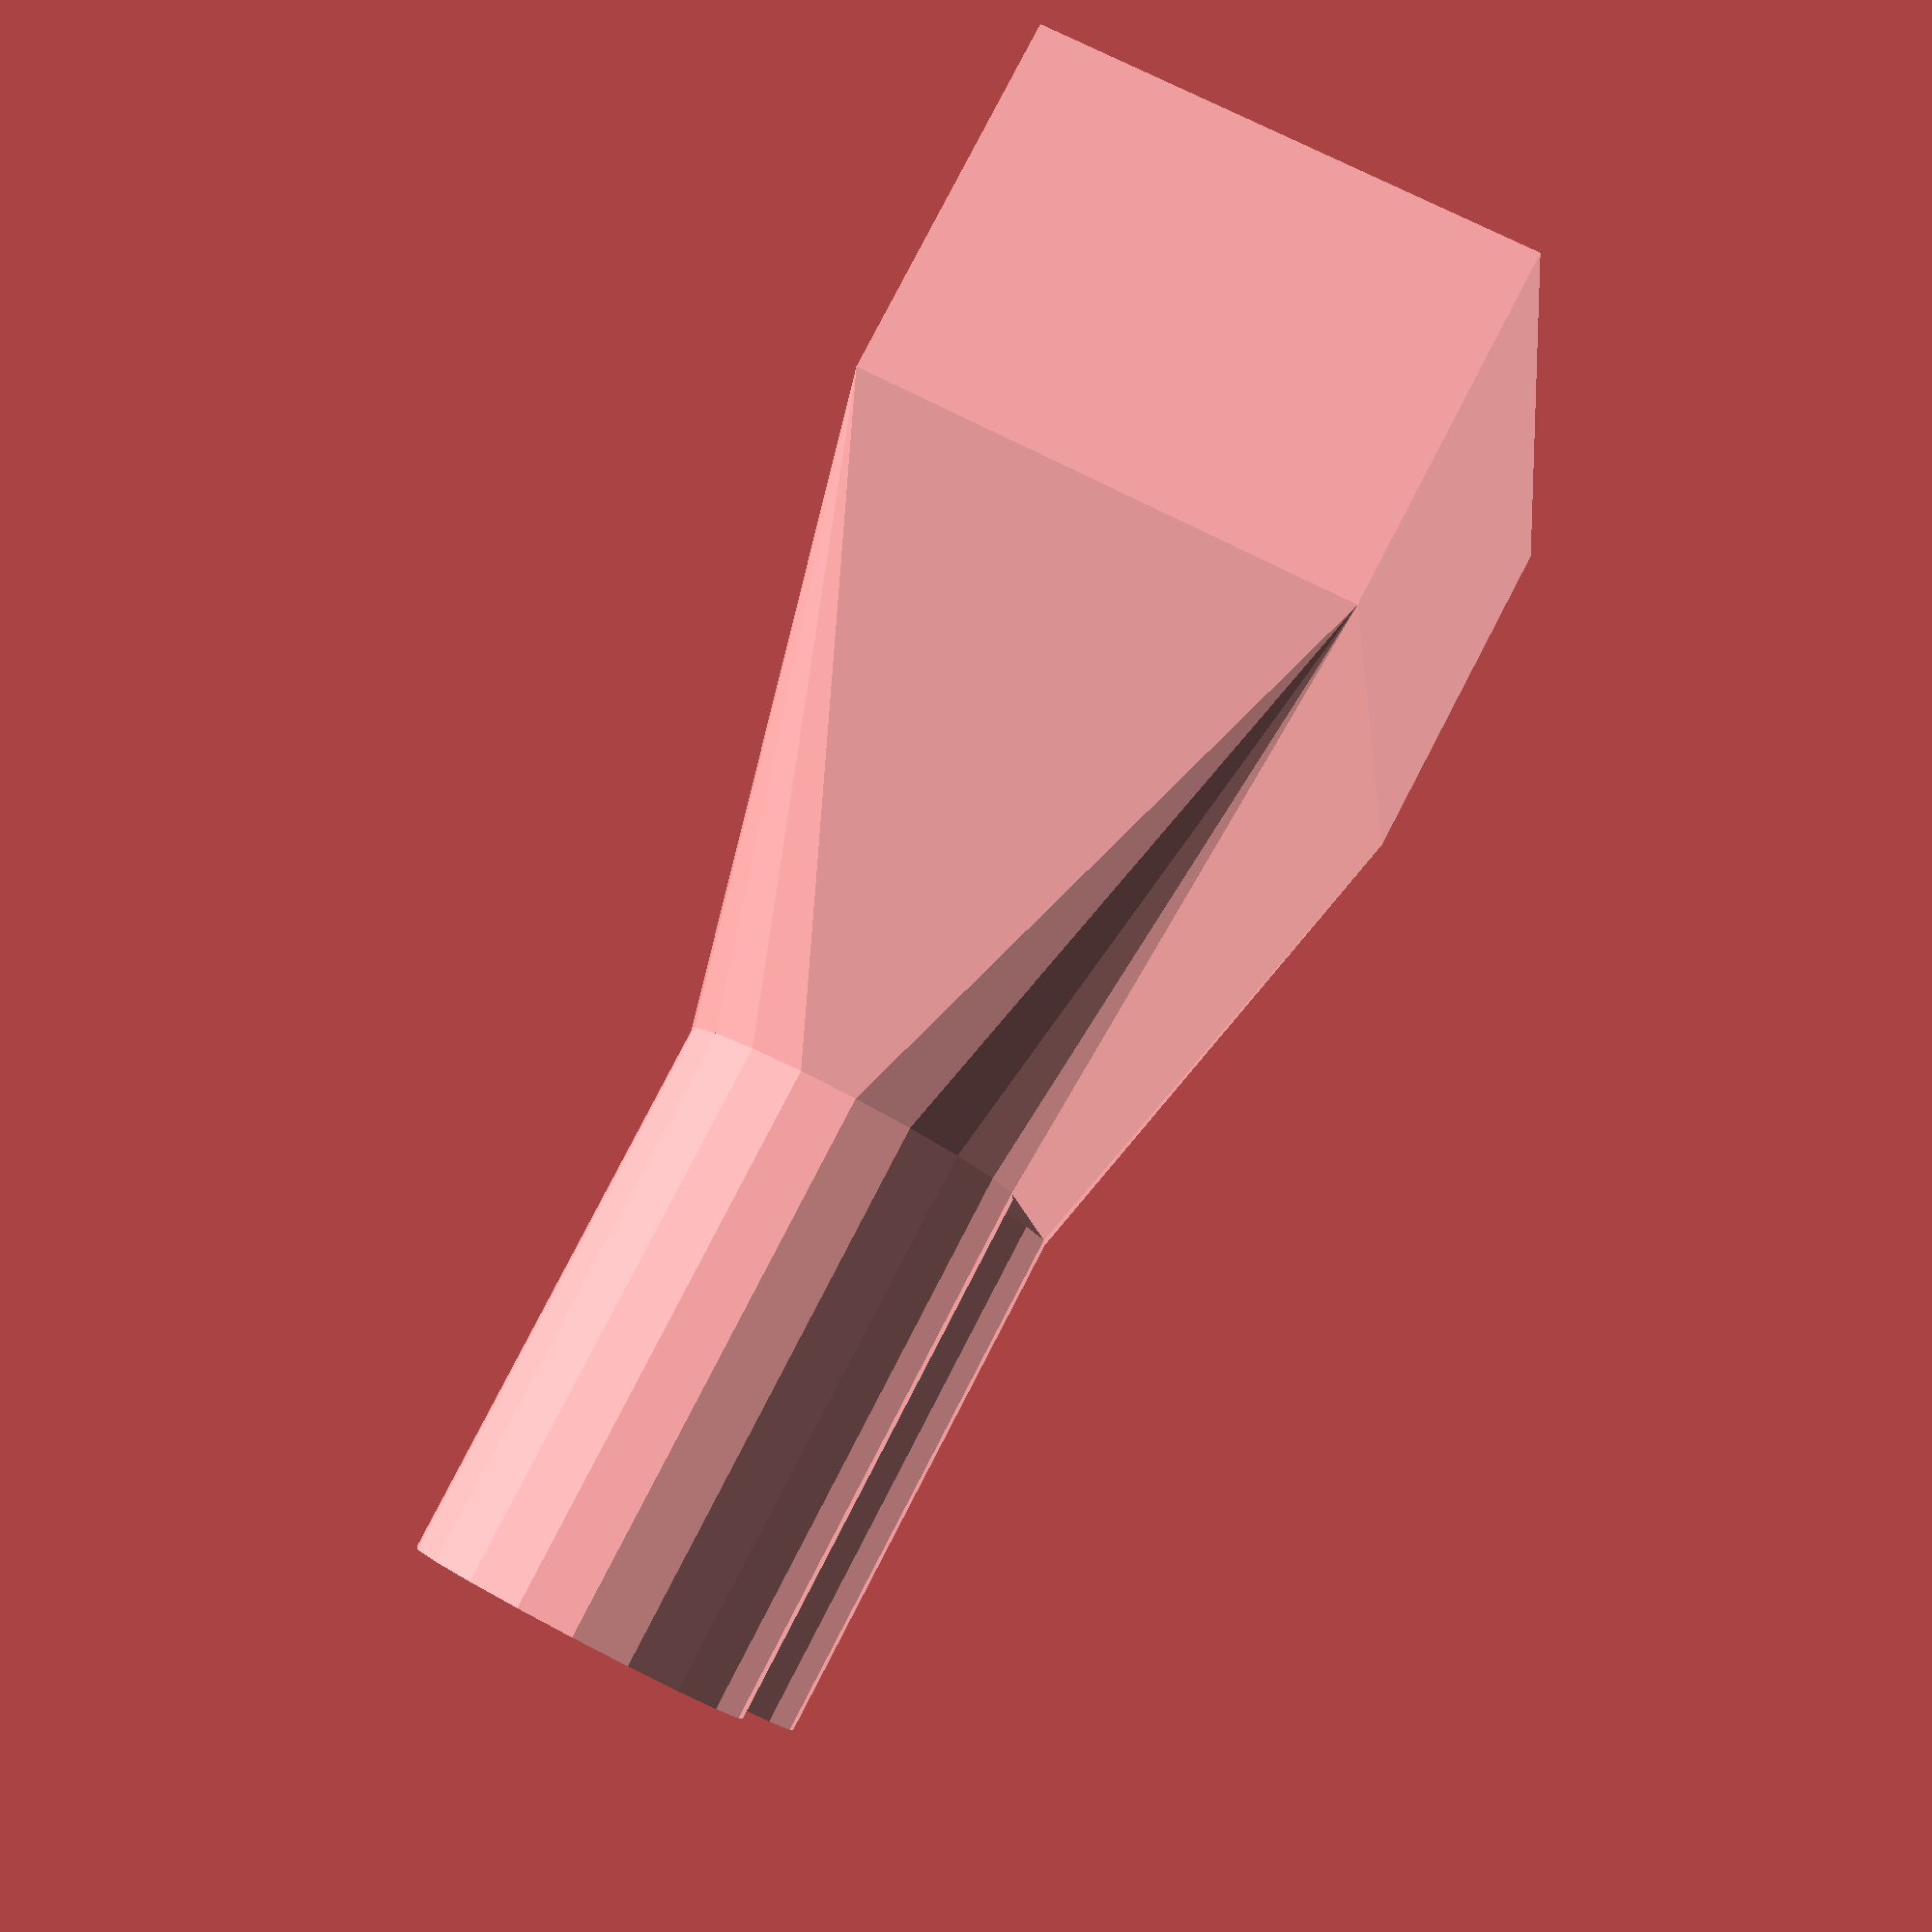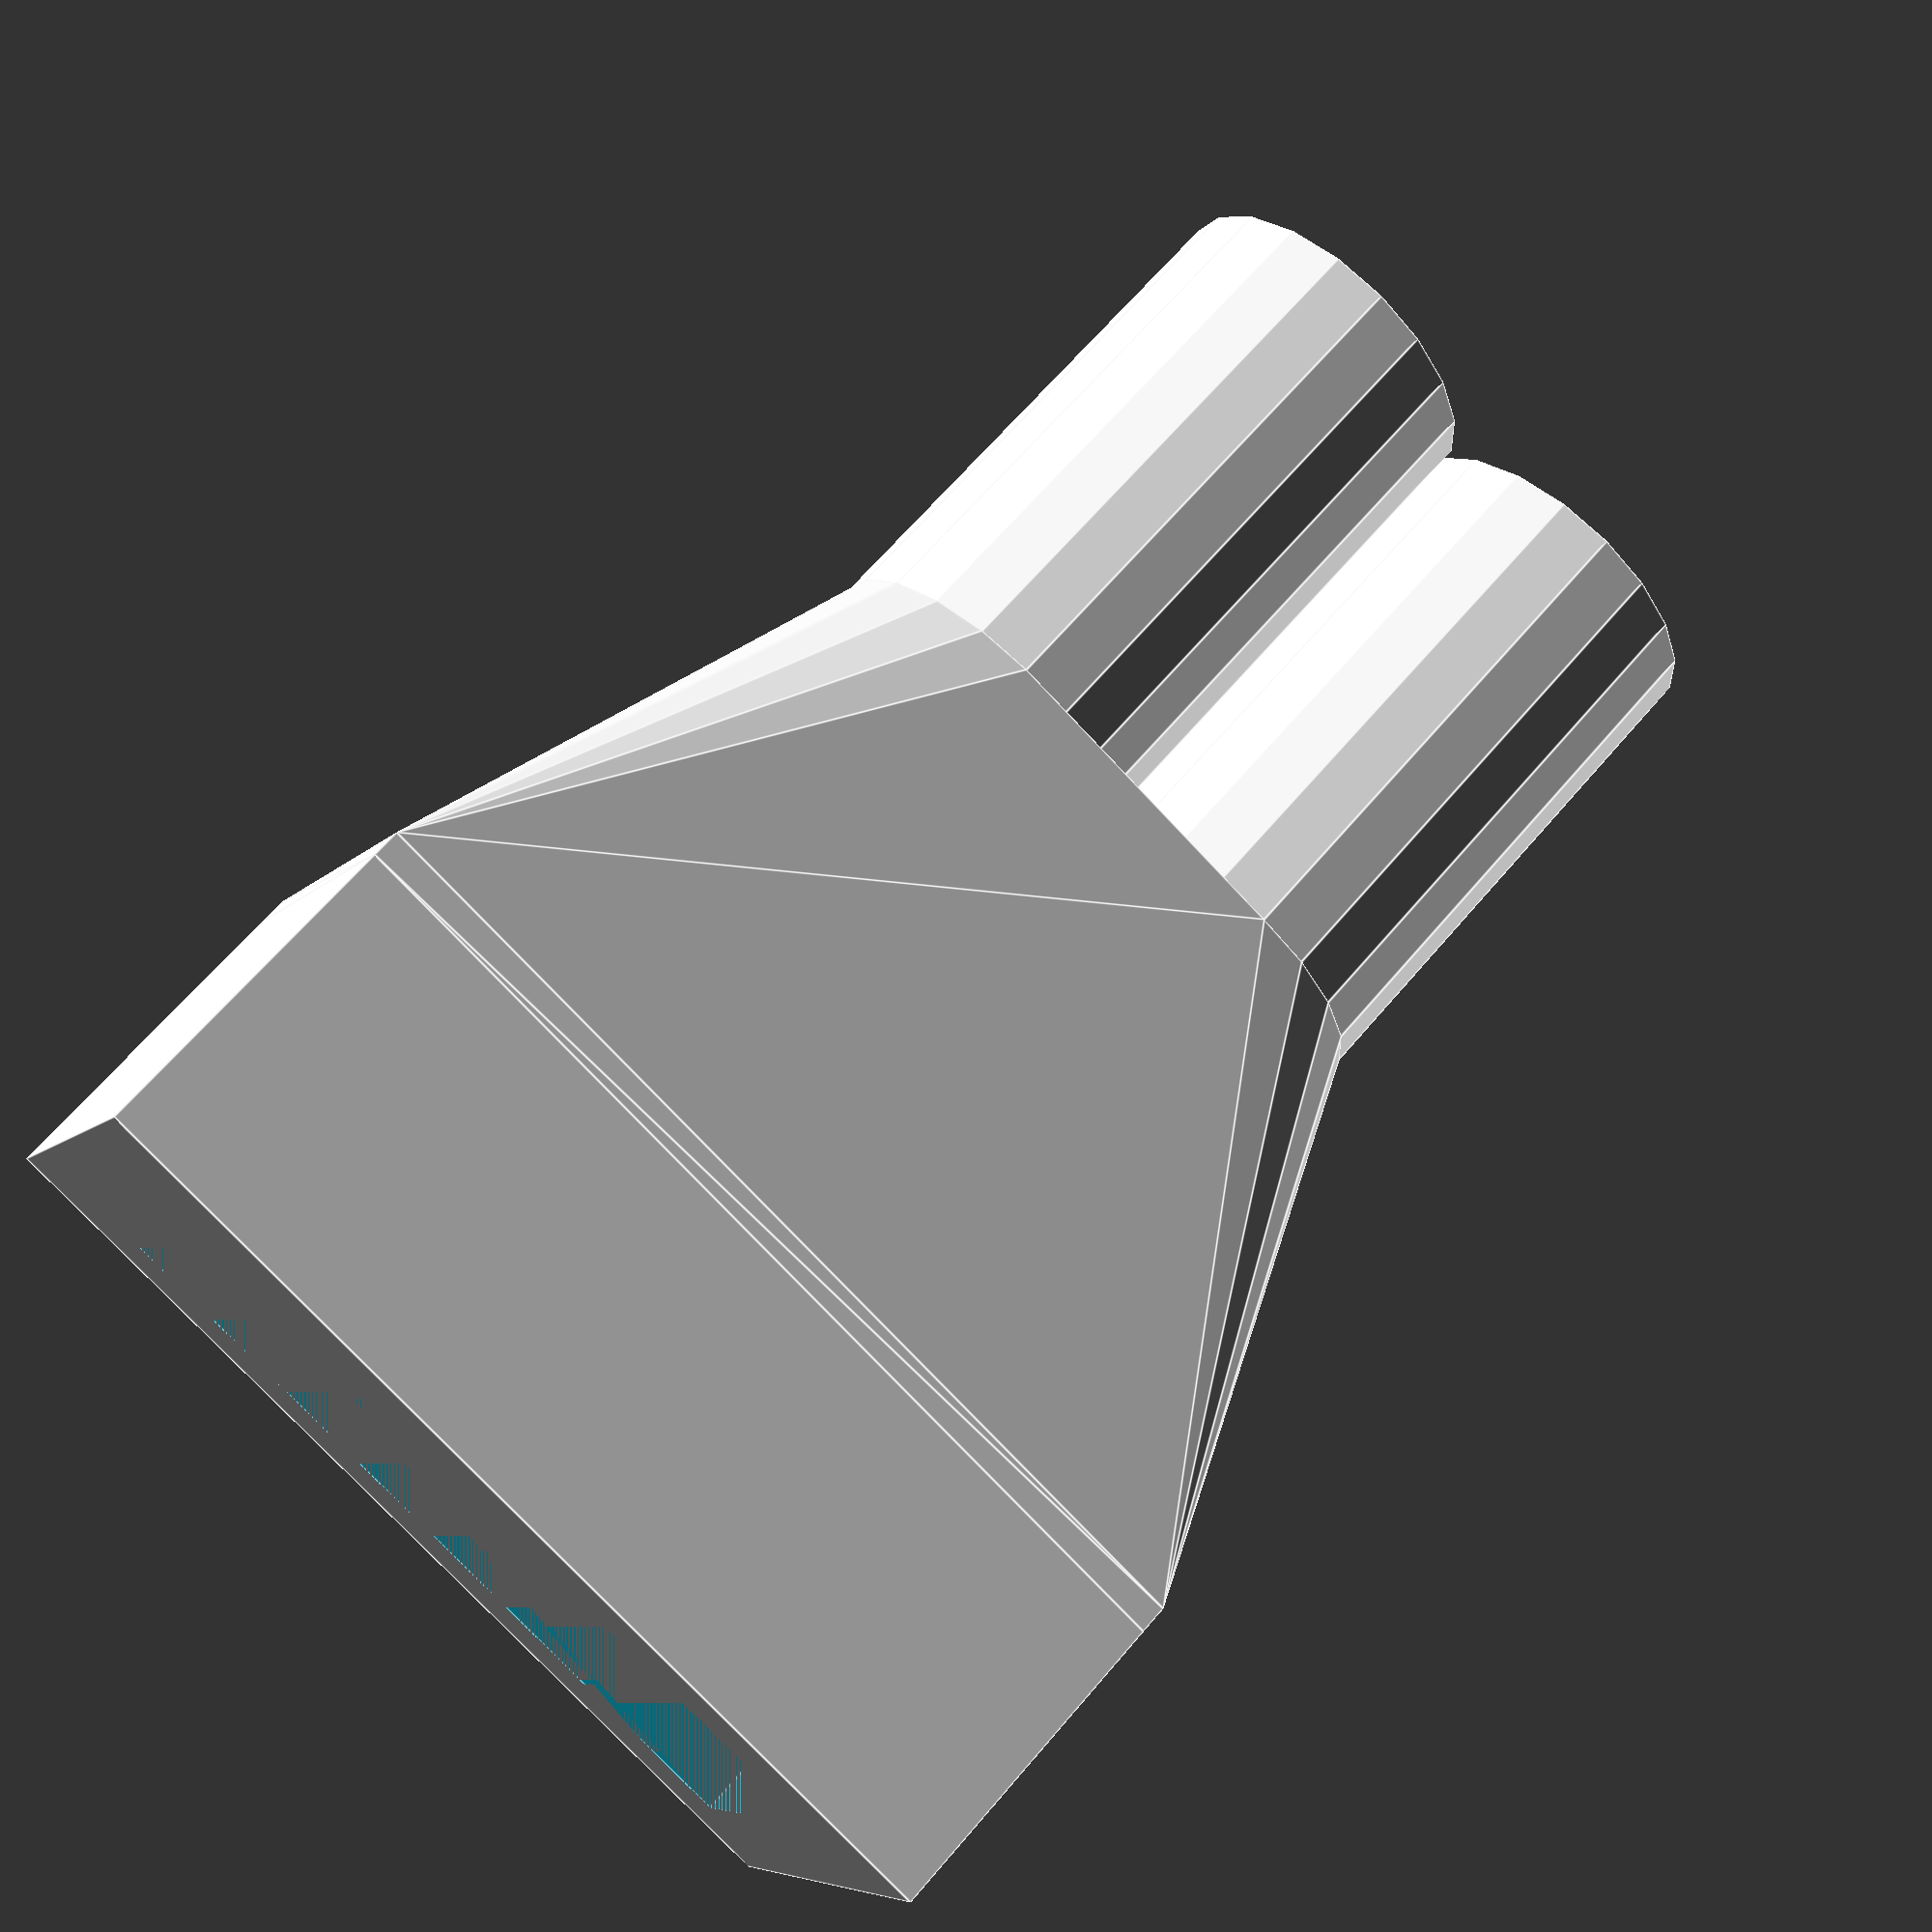
<openscad>
//$fn=200;
mainHousingInsideX = 120;
mainHousingInsideY = 120;
mainHousingInsideZ = 210;
t = 3;

dispTiltOffs = 20;
dispProjHeight = 50;
dispRecess = 40;
topFoldHeight = 20;


module iecHoles(t){
    hs = 55.5-3.5;
    lc = 23;
    
    rotate(-90, [0, 0, 1]){
    translate([0, lc-hs/2, 10])
        rotate(90,[0,1,0])
            cylinder(t, 3/2,3/2, $fn=10);
    translate([0, lc+hs/2, 10])
        rotate(90,[0,1,0])
            cylinder(t, 3/2,3/2, $fn=10);
    translate()
        cube([t, 46, 20]);
    }
}

module fanHoles(t){
    
    //translate([0, lc-hs/2, 10])
        //rotate(90,[1,0,0]){
            cylinder(t, 24,24);
            translate([20, 20, 0])
                cylinder(t, 3/2, 3/2, $fn=10);
            translate([20, -20, 0])
                cylinder(t, 3/2, 3/2, $fn=10);
            translate([-20, 20, 0])
                cylinder(t, 3/2, 3/2, $fn=10);
            translate([-20, -20, 0])
                cylinder(t, 3/2, 3/2, $fn=10);
        //}
}


module displayHoles(t, r){
    $fn = 10;
    y = 55;
    x = 93;
    xo = (98-x)/2;
    yo = (60-y)/2;
    translate( [xo,yo, 0])
        cylinder(t, r, r);
    translate( [xo+x,yo, 0])
        cylinder(t, r, r);
    translate( [xo+x,yo+y, 0])
        cylinder(t, r, r);
    translate( [xo,yo+y, 0])
        cylinder(t, r, r);
}

module displayVolumes(){
    cube([98, 60, 2]);
    translate([0, 10, -2])
        cube([98, 40, 14]);
    translate([8, 60-22, -12])
        cube([52, 22, 12]);
}




module display(){
    difference(){
        displayVolumes();
        translate([0,0,-1])
        displayHoles(5);
    }
    
}


module pcb(){
    cube([100, 80, 2]);
    //Iron 0 iron 1 connector
    translate([1, -5, 2])
        cube([31, 12, 11]);
    
    //Iron 2 and iron 3 connector
    translate([100-1-31, -5, 2])
        cube([31, 12, 11]);
    
    //Power in at bottom connector
    translate([43, 3, -20])
        cube([12, 25, 20]);
    
    //Filter and voltage regulator volume
    translate([37, 2, 2])
        cube([30, 30, 20]);
    
    //Arduino volume
    translate([41, 27, 2])
        cube([18, 45, 22]);
    
    //Pin headers
    translate([35, 42, 2])
        cube([3, 30, 20]);
    translate([53, 70, 2])
        cube([11, 3, 20]);
        
    //Capacitors
    translate([12, 66, 2])    
        cylinder(13,4,4);
    translate([23, 66, 2])    
        cylinder(13,4,4);
    translate([77, 66, 2])    
        cylinder(13,4,4);
    translate([89, 66, 2])    
        cylinder(13,4,4);
    
}

module mainHousing(sx, sy, sz, t){
    fanHoleY=70;
    fanHoleZ=30;
    exhaustSeparation = 10;
    difference(){
        cube([sx, sy, sz]);
        translate([t, t, t])
            cube([sx-2*t, sy-t+1, sz-2*t]);
        translate([sx/2, sy/2+10, sz+1])
            rotate([90, 0, 0])
                fanHoles(t+2);    
        for(n = [0:15]){
            translate([sx-t-1, 20+t, 20+t+exhaustSeparation*n])
                rotate([0, 90, 0])
                    cylinder(t+2, 2.5, 2.5);
        }
    }
    
}

module mainHousingFrontPanelScrewHoles(sx, sy, sz, t){
    translate([t+10, sy+t, t+5]){
        for(n = [0:5]){
            translate([20*n, 0, 0])
                rotate([90, 0, 0])
                    cylinder(25, 1.5, 1.5);
        }
    }
    
        translate([t+10, sy+t, sz-t-5]){
        for(n = [0:5]){
            translate([20*n, 0, 0])
                rotate([90, 0, 0])
                    cylinder(25, 1.5, 1.5);
        }
    }
}


module mainHousingWithFrontPanelHoles(sx, sy, sz, t){
    difference(){
        union(){
            mainHousing(sx, sy, sz, t);
            translate([t, sy-10-t, t])
                cube([sx-2*t, 10,10]);
            translate([t, sy-10-t, sz-10-t])
                cube([sx-2*t, 10,10]);
            
        }
        mainHousingFrontPanelScrewHoles(sx, sy, sz, t);
    }
}

function getDispAngle() =
    atan2(dispProjHeight, dispRecess);

module frontPanelOnSide(height, width, t){
    //dispTiltOffs = 10;
    //dispProjHeight = 50;
    //dispRecess = 30;
    //topFoldHeight = 20;http://www.di.se/artiklar/2016/6/5/schweiz-rostar-om-medborgarlon/
    dto = dispTiltOffs;
    poly = [    [0,0],
                [dispTiltOffs,0],
                [dispProjHeight+dto,dispRecess],
                //[height,dispRecess],
                [height-topFoldHeight, dispRecess],
                [height-topFoldHeight, 0],
                [height, 0],
                [height, t],
                [height-topFoldHeight+t, t],
                
                [height-topFoldHeight+t,dispRecess+t],
    
                //[height,dispRecess+t],
                [dispProjHeight+dto,dispRecess+t],
                [dispTiltOffs,+t],
                [0,t]];
    linear_extrude(width)
        polygon(points=poly);
    
}

module placedFrontPanel(height, width, depth, t){
    /*t = 3;

dispTiltOffs = 20;
dispProjHeight = 50;
dispRecess = 40;
topFoldHeight = 20;*/
    translate([t, depth+t, t])
    
    rotate([0, -90, 180]){
        frontPanelOnSide(height, width, t);
        translate([dispProjHeight+dispTiltOffs, dispRecess+t,0])
            cube([10, 10, width]);
        translate([height-topFoldHeight-10+t, dispRecess+t,0])
            cube([10, 10, width]);
    }
}

module placedDisplay(){
translate([t+(mainHousingInsideX-98)/2, 78, 68])
    rotate(-getDispAngle(),[1, 0, 0])
        rotate([0, 0, 180])
            translate([-98,-60, 0]){
                display();
               
            }
}

module placedDisplayHoles(){
translate([t+(mainHousingInsideX-98)/2, 78, 68])
    rotate(-getDispAngle(),[1, 0, 0])
        rotate([0, 0, 180])
            translate([-98,-60, 0]){
                displayHoles(10, 3/2);
            }
}
        
module placedFrontPanelWithHoles(height, width, depth, t){
    difference(){
        placedFrontPanel(height, width, depth, t);
        placedDisplay();
        placedDisplayHoles();
        mainHousingFrontPanelScrewHoles(mainHousingInsideX+2*t, mainHousingInsideY+t, mainHousingInsideZ+2*t,t);
    }
}

module powerSupply(){
    cube([200, 100, 42]);
}


module placedPowerSupply(t){
    translate([10, 10, 3+200])
        rotate([0,90,0])
            powerSupply();
}


module penHolderMainBody(frontAngle){
    length = 110;
    height = 35;
    width = (mainHousingInsideX-2)/2;
    //frontAngle = 40;
    difference(){
    cube([width, length, height]);
    translate([0, length, 0])
        rotate([frontAngle, 0, 0])
            cube(2*[height, height, height]);
    }
}

module penHolderWithPrintHoles(angle){
    dia = 11.8;
    difference(){
        penHolderMainBody(angle);
        translate([dia, 90+2.1, dia/2])
            rotate([angle, 0, 0])
                cylinder(100 , dia/2, dia/2);
        
        translate([(mainHousingInsideX-2)/2-dia, 90+2.1, dia/2])
            rotate([angle, 0, 0])
                cylinder(100 , dia/2, dia/2);
    }
}


module penHolderDryClean(angle){
    h = 35;
    dia = 56;
    d=55;
    dt = d+h;
    angle=20;
    hd = (dia/2+2)/sqrt(2);
    difference(){
        penHolderMainBody(angle);
        
        translate([(mainHousingInsideX-2)/4, dia/2+5, 10])
            rotate([angle, 0, 0]){
                cylinder(100 , dia/2-2, dia/2-2);
                translate([0,0,13])
                    cylinder(100 , dia/2, dia/2);
                translate([hd, hd, 0])
                    cylinder(100, 3/2, 3/2);
                translate([hd, -hd, 0])
                    cylinder(100, 3/2, 3/2);
                translate([-hd, hd, 0])
                    cylinder(100, 3/2, 3/2);
                translate([-hd, -hd, 0])
                    cylinder(100, 3/2, 3/2);
                
            }

    translate([0, d, h])
        rotate([angle, 0, 0])
            translate([0, -dt, 0]){
                cube([(mainHousingInsideX-2)/2, dt, 30]);
            }
    }
    
}


module penHolder(){
    intersection(){
        penHolderDryClean(0);
        penHolderWithPrintHoles(40);
    }
}


module penHolderKnob(s){
    cylinder(5, s*30/2, s*35/2);
}

module penHolderKnobKeyHole(){
    hull(){
        penHolderKnob(1);
        translate([0,10,0])
            penHolderKnob(1.3);
    }
}

module truncatedPenHolder(){
    difference(){
    penHolder();
    translate([0,100,0])
        cube([100, 20, 20]);
    translate([0,85,0])
        cube([11,15,25]);
    translate([(mainHousingInsideX-2)/2-11,85,0])
        cube([11,15,25]);
    translate([(mainHousingInsideX-2)/4,40,0])
        penHolderKnobKeyHole();
    }
}
module printFrontPanel(){
    rotate([0, 90, 0])
    placedFrontPanelWithHoles(mainHousingInsideZ, mainHousingInsideX, mainHousingInsideY, t);
    translate([10, 120, -t-2])
        cylinder(2,20,20);
    translate([210, 120, -t-2])
        cylinder(2,20,20);
    translate([80, 120-40, -t-2])
        cylinder(2,20,20);
    translate([180, 120-40, -t-2])
        cylinder(2,20,20);
}



module multiPanelp(z){

    x = 120;
    y = x;
//    z = 3;
    ca = 15;
    cb = 15;
    b = 10;
    r = 3/2;
    t = 3;
    difference(){
        union(){
            cube([x,y,z]);
            translate([0, ca, z])
                cube([b, y-ca-cb, b]);
            translate([x-b, ca, z])
                cube([b, y-ca-cb, b]);
        }
        
        ay = ca+b/2;
        by = y/2;
        cy = y-cb-b/2;
        hy = t+b/2;
        //echo(hy)
        
        translate([-1, ay, hy])
            rotate([0, 90, 0])
                cylinder(b+2, r, r);
        translate([-1, by, hy])
            rotate([0, 90, 0])
                cylinder(b+2, r, r);
        translate([-1, cy, hy])
            rotate([0, 90, 0])
                cylinder(b+2, r, r);
        translate([x-b, 0, 0]){
            translate([-1, ay, hy])
                rotate([0, 90, 0])
                    cylinder(b+2, r, r);
            translate([-1, by, hy])
                rotate([0, 90, 0])
                    cylinder(b+2, r, r);
            translate([-1, cy, hy])
                rotate([0, 90, 0])
                    cylinder(b+2, r, r);
        }
        ax = ca+b/2;
        bx = x/2;
        cx = x -cb -b/2;
        
        /*translate([ax, hy, -1])
            cylinder(z+t+2, r, r);
        translate([bx, hy, -1])
            cylinder(z+t+2, r, r);
        translate([cx, hy, -1])
            cylinder(z+t+2, r, r);
        */
        /*translate([0, x-hy*2, 0]){
            translate([ax, hy, -1])
                cylinder(z+t+2, r, r);
            translate([bx, hy, -1])
                cylinder(z+t+2, r, r);
            translate([cx, hy, -1])
                cylinder(z+t+2, r, r);
        }*/
        
        translate([ax, hy-t, -1])
            cylinder(z+t+2, r, r);
        translate([bx, hy-t, -1])
            cylinder(z+t+2, r, r);
        translate([cx, hy-t, -1])
            cylinder(z+t+2, r, r);
        
        translate([0, x-(hy)*2+t, 0]){
            translate([ax, hy, -1])
                cylinder(z+t+2, r, r);
            translate([bx, hy, -1])
                cylinder(z+t+2, r, r);
            translate([cx, hy, -1])
                cylinder(z+t+2, r, r);
        }

    }
}

module multiPanel(){
    multiPanelp(3);
}
module multiPanelIecHole(){
    difference(){
        multiPanel();
        translate([55,43,-1])
        rotate([0,0,-17])
        rotate([-90,0,0])
        iecHoles(5);
    }
}
module wheelPanel(){
    difference(){
        multiPanel();
        translate([55,43,-1]){
            cylinder(5,8.5/2, 8.5/2);
            translate([6,0,2])
            cylinder(5,3/2, 3/2);
        }
    }
}
module backPanel(){
    
    difference(){
        multiPanel();
        translate([20,11+27,-1])
        xzCylinders(2,2, 5, 80);
    }
    
}

module fanPanel(){
    difference(){
        multiPanel();
        translate([60,60,0])
        fanHoles(3);
    }
}

module bottomPanel(){
    difference(){
        union(){
            translate([0,0,-10])
            multiPanelp(13);
            translate([35,35,3])
                cube([50,50,5]);
            //cube([120,120,10]);
        }
        
        for(i=[10:0]){
            translate([10+i*10,0,-5+3/2])
                rotate([-90,0,0])
                    cylinder(120,3,3);
        }
        
        for(i=[10:0]){
            translate([0, 10+10*i,-5+3/2])
                rotate([0,90,0])
                    cylinder(120,3,3);
        }
        //for(y=[4:0])
        //    for(x=[4:0])
        //        translate([40+10*x, 40+y*10,-5+3/2])
        //            cylinder(20,3,3);
        translate([-1, 20, 5+3])
        yxCylinders(3, 3/2, 12,80);
        translate([-1+110, 20, 5+3])
        yxCylinders(3, 3/2, 12,80);
        translate([20,5,-10])
            xzCylinders(3, 3, 10, 80);
        translate([20,115,-10])
            xzCylinders(3, 3, 10, 80);
        //translate([35+2,35+2,3])
        //        cube([46,46,50]);
        translate([60,60,-6.5])
            fanHoles(20);
    }
   
    
}



module xCylinder(h, r1, r2){
    rotate([0,90,0])
        cylinder(h,r1,r2);
}
module yCylinder(h, r1, r2){
    rotate([-90,0,0])
        cylinder(h,r1,r2);
}
module zCylinder(h, r1, r2){
    cylinder(h,r1,r2);
}

module xzCylinders(n, r, h,l){
    for(i = [0:n-1]){
        echo(i*l/(n-1));
        translate([i*l/(n-1),0,0])
            zCylinder(h,r,r);
    }
}

module xyCylinders(n, r, h,l){
    for(i = [0:n-1]){
        echo(i*l/(n-1));
        translate([i*l/(n-1),0,0])
            yCylinder(h,r,r);
    }
}

module yxCylinders(n, r, h,l){
    for(i = [0:n-1]){
        echo(i*l/(n-1));
        translate([0, i*l/(n-1),0])
            xCylinder(h,r,r);
    }
}



module frontSmall(){

    x = 120;
    y = 120;
    z = 3;
    ca = 15;
    cb = 0;
    b = 10;
    r = 3/2;
    t = 3;
    //xzCylinders(5,3,10,200);
    
    difference(){
            union(){
                cube([120,40,3]);
                translate([0, ca, z])
                    cube([b, 10, b]);
                translate([x-b, ca, z])
                    cube([b, 10, b]);
            }
            
            translate([20,5,0])
                xzCylinders(3,r, 10, 80);
            
            translate([20,35,0])
                xzCylinders(3,r, 10, 80);
            
            translate([0,20,8])
                xCylinder(10,r,r);
       
            translate([110,20,8])
                xCylinder(10,r,r);
        }
        
}


module threeHoleBarXy(){
    difference(){
        cube([90,10,10]);
        translate([5,0,5])
        xyCylinders(3,3/2, 10, 80);
    }
}

module displayPanel(){

    x = 120;
    y = 120;
    z = 3;
    ca = 15;
    cb = 0;
    b = 10;
    r = 3/2;
    t = 3;
    //xzCylinders(5,3,10,200);
    
    difference(){
            union(){
                cube([120,80,3]);
                rotate([17,0,0])
                    cube([120,10,10]);
                translate([0,71,0])
                    rotate([17,0,0])
                        cube([120,10,10]);
                /*translate([15,0,0])
                    rotate([90,0,0])
                        threeHoleBarXy();
                translate([15,70,3])
                    rotate([-17,0,0])
                        threeHoleBarXy()*/;
                //translate([0, ca, z])
                //    cube([b, 10, b]);
                //translate([x-b, ca, z])
                //    cube([b, 10, b]);
            }
            translate([15,0,0])
                rotate([17,0,0])
                    translate([5,5,-5])
                        xzCylinders(3,3/2,20,80);
            translate([15,71,0])
                rotate([17,0,0])
                    translate([5,-0.1,5])
                        xyCylinders(3,3/2,20,80);
   translate([10,10,-6]){
        displayVolumes();
            displayHoles(10,3/2);
   }
    translate([10,10,3]){
    
            displayHoles(10,4);
   }             
            
        }
 
}


module displayPanelWithDisplay(){
    displayPanel();
     translate([10,10,-6])
        displayVolumes();
}
module largeFrontPanel(){
    translate([61,(mainHousingInsideX-2)/4+1-0.5,3])
        penHolderKnob(1);
    translate([61,(mainHousingInsideX-2)/4*3+2-0.5,3])
        penHolderKnob(1);
    difference(){
        union(){
            cube([132,120,3]);
                translate([132, 15, 3])
                rotate([0,0,90])
                    threeHoleBarXy();    

            translate([0, 15, 0])
                cube([10, 90, 24]);
                //rotate([0,0,90])
                //    rotate([90,0,0])
                //    threeHoleBarXy();
        }
        translate([132-25,0,0])
            cube([25, 11, 4]);
        translate([132-25,120-11,0])
            cube([25, 11, 4]);
        cube([11,11,4]);
        translate([0,120-11,0])
            cube([11,11,4]);
    translate([5,20,0])
        rotate([0,0,90])
        xzCylinders(3,3/2,35,80);

    }

}

module pcbPillar(){
    difference(){
        union(){
            translate([18+42+5-20,10,3])
                cube([10,10,90]);
            translate([18+42-15+5,10,73])
                cube([10,10,20]);
            translate([18+42-20+5,10,73-10])
                rotate([0,22,0])
                    cube([10,10,15]);
        }
        translate([18+42-20,15,73+12])
            xCylinder(30, 3/2, 3/2);
    }
}

module holeGrid(h,r, xn, yn, xd, yd){
        for(i=[0:xn-1]){
            for(j=[0:yn-1]){
                translate([i*xd, j*yd, 0]){
                    cylinder(h,r,r);
                }
            }
        }
}

module pcbPanel(){
    difference(){
    multiPanel();
    translate([18+42,10,3])
    rotate([0,0,90])
        rotate([90,0,0])
            pcb();
        translate([50,25,-1])
            holeGrid(5,2.5,2,5,6,6);
        translate([50,25+46,-1])
            holeGrid(5,2.5,2,5,6,6);
        
        translate([20,60,-1])
            cylinder(5,14/2,14/2);
    }
    
    pcbPillar();
    translate([0,90,0])
        pcbPillar();
    
}

module pcbPanelWithPcb(){
    
    pcbPanel();
    translate([18+42,10,3])
    rotate([0,0,90])
        rotate([90,0,0])
            pcb();
    
}


module connector(){
    cube([30,12.5,9]);
    translate([0,0.5,-9])
    cube([30,6,9]);
}
module zTube(l, ri, ro){
    difference(){
        zCylinder(l,ro,ro);
        zCylinder(l, ri, ri);
    }
}

/*module crossOver(){
    hull(){
    cube([30,10,1]);
    translate([15,5,20]){
        zTube(1,3,4);
        translate([10,0,0])
            zTube(1,3,4);
    }}
}
*/
module connectorStrainRelief(){
    connSX = 30;
    connSY = 12.5;
    connSZ = 9;
    wall = 2.5;
    stop = 0.75;
    benReliefHeght = 20;
    transitionHeight = 20;
    cableRadius = 3.5;
    //connector();
    difference(){
        translate([-wall, -wall, -wall]){
            cube([connSX+2*wall, connSY+2*wall, connSZ+wall]);
            
        }
            cube([connSX, connSY, connSZ]);
            translate([stop,stop,-wall])
            cube([connSX-2*stop, connSY-2*stop, connSZ]);
        }
    //zTube(20, 6/2, 6/2+wall);

    difference(){
        //Outer Hull
        hull(){
            translate([-wall, -wall, connSZ])
                cube([connSX+2*wall, connSY+2*wall, 1]);
            translate([-wall+(connSX+2*wall)/3, /*-wall+*/connSY/2, connSZ+transitionHeight])
                cylinder(1,cableRadius+wall,cableRadius+wall);
            translate([-wall+2*(connSX+2*wall)/3, /*-wall+*/connSY/2, connSZ+transitionHeight])
                cylinder(1,cableRadius+wall,cableRadius+wall);
        }
    
        //Inner Hull
        hull(){
            translate([0, 0, connSZ])
                cube([connSX, connSY, 1]);
            translate([-wall+(connSX+2*wall)/3, /*-wall+*/connSY/2, connSZ+transitionHeight-wall])
                cylinder(1,cableRadius,cableRadius);
            translate([-wall+2*(connSX+2*wall)/3, /*-wall+*/connSY/2, connSZ+transitionHeight-wall])
                cylinder(1,cableRadius,cableRadius);
        }
        
        translate([-wall+2*(connSX+2*wall)/3, /*-wall+*/connSY/2, connSZ+transitionHeight-wall])
            cylinder(10,cableRadius,cableRadius);
        translate([-wall+(connSX+2*wall)/3, /*-wall+*/connSY/2, connSZ+transitionHeight-wall])
            cylinder(10,cableRadius,cableRadius);
    }
    
    translate([-wall+(connSX+2*wall)/3, /*-wall+*/connSY/2, connSZ+transitionHeight])
        zTube(benReliefHeght,cableRadius,cableRadius+wall);
    translate([-wall+2*(connSX+2*wall)/3, /*-wall+*/connSY/2, connSZ+transitionHeight])
        zTube(benReliefHeght,cableRadius,cableRadius+wall);
}



connectorStrainRelief();
//crossOver();
//backPanel();
//pcbPanel();
//pcbPanelWithPcb();
//multiPanelIecHole();
//largeFrontPanel();
//frontSmall();

//truncatedPenHolder();
//penHolderWithPrintHoles(40);
//bottomPanel();
//wheelPanel();

//multiPanelp(10);
//fanPanel();

//
//
//displayPanel();

//xyCylinder(10,2,2);

//Bottom
/*bottomPanel();

//Bottom Back
translate([-3, 0, 3])
    rotate([90, 0, 90])
        backPanel();

//Bottom right
translate([120, 123, 3])
    rotate([90, -90, 0])
        wheelPanel();

//Bottom left 
//translate([120, 0-3, 123])
//    rotate([-90, 90, 0])
//        multiPanelIecHole();


//Top Back
translate([-3, 0, 3+120])
    rotate([90, 0, 90])
        backPanel();

//Top right
//translate([120, 123, 3+120])
//    rotate([90, -90, 0])
//        multiPanel();

//Top left 
translate([120, 0-3, 123+120])
    rotate([-90, 90, 0])
        multiPanel();



//Top
translate([0, 120, 123+123])
    rotate([180, 0, 0])
        pcbPanel();
        
//Small panel on front at the bottom            
translate([123,0,43])
    rotate([0,-90,0])
        rotate([0,0,90])
          frontSmall();

translate([110,0,33])
    rotate([0,90-17,0])
    rotate([0,0,90])
        displayPanelWithDisplay();
        
translate([90-4,0,243])
    rotate([0,90,0])
    largeFrontPanel();

translate([89, 60-0.5, 130+100-8])
    rotate([0,90,0])
    rotate([0,0,-90])
        truncatedPenHolder();
translate([89, 120-0.5, 130+100-8])
    rotate([0,90,0])
    rotate([0,0,-90])
        truncatedPenHolder();*/

//truncatedPenHolder();
//largeFrontPanel();
//placedPowerSupply();

/*translate([-3, 0, 120])
    rotate([0, 90, 0])
        multiPanel();

//printFrontPanel();


translate([0, 73, 185])
    rotate([-90,0,0])
        penHolder();*/
//mainHousingWithFrontPanelHoles(mainHousingInsideX+2*t, mainHousingInsideY+t, mainHousingInsideZ+2*t,t);
//rotate([0, 0, -90])
//    placedFrontPanelWithHoles(mainHousingInsideZ, mainHousingInsideX, mainHousingInsideY, t);

//placedPowerSupply(t);

//placedDisplay();

</openscad>
<views>
elev=97.6 azim=263.2 roll=152.5 proj=p view=wireframe
elev=114.1 azim=334.1 roll=319.7 proj=p view=edges
</views>
